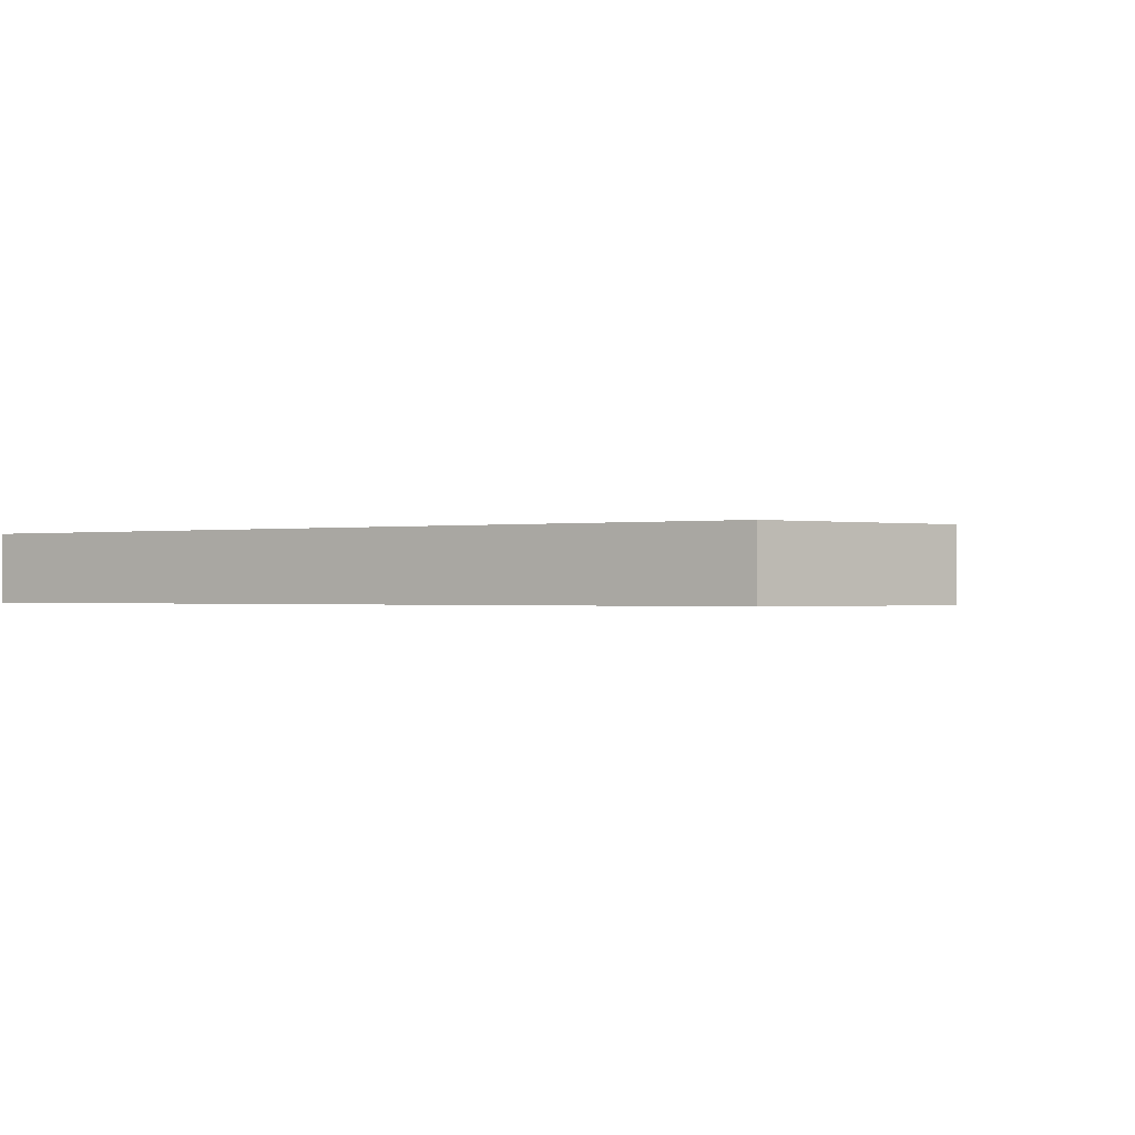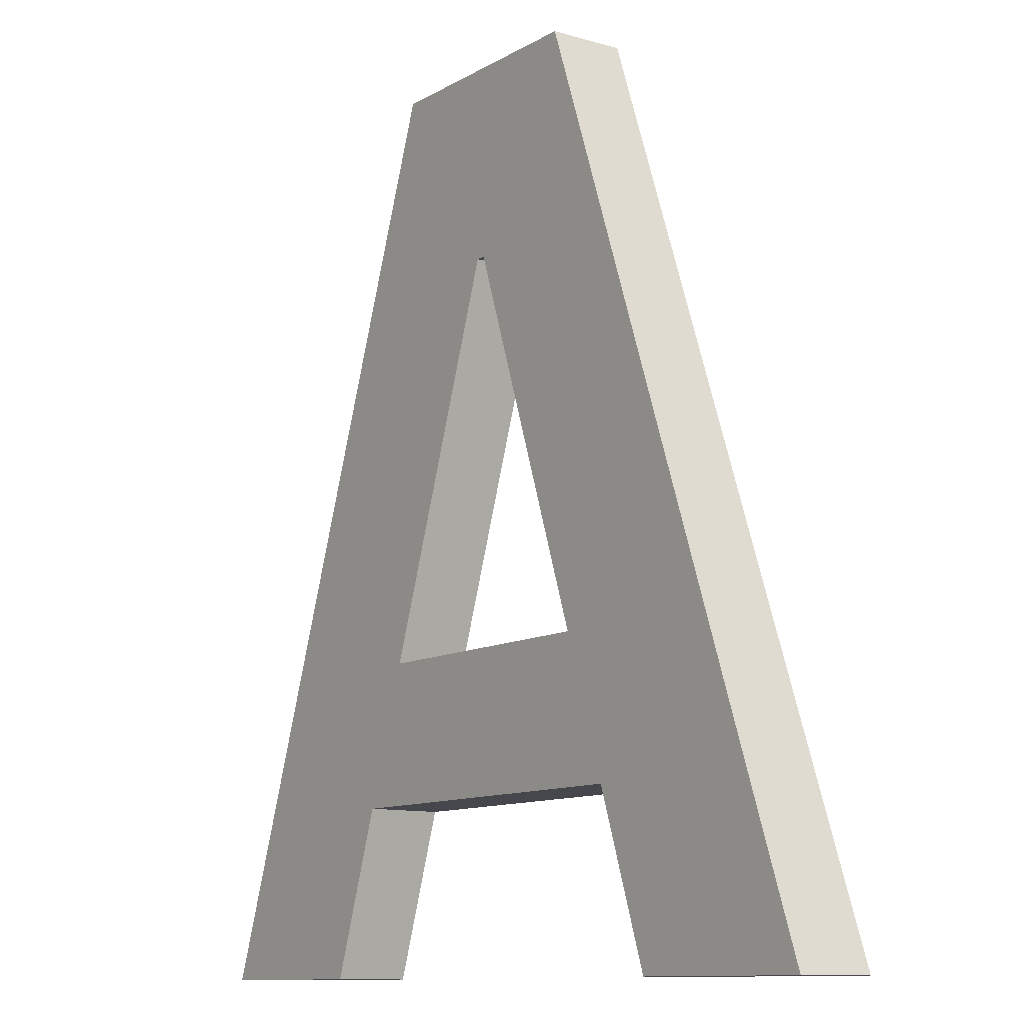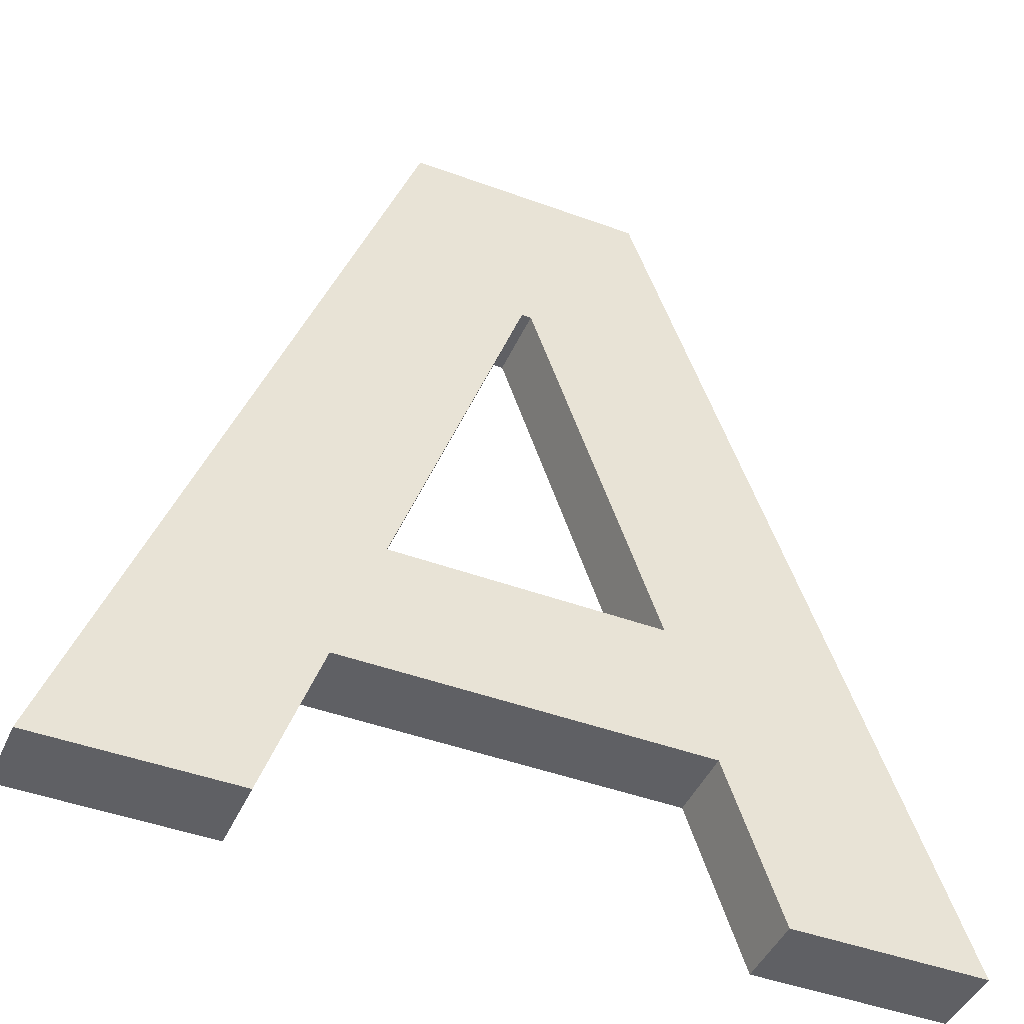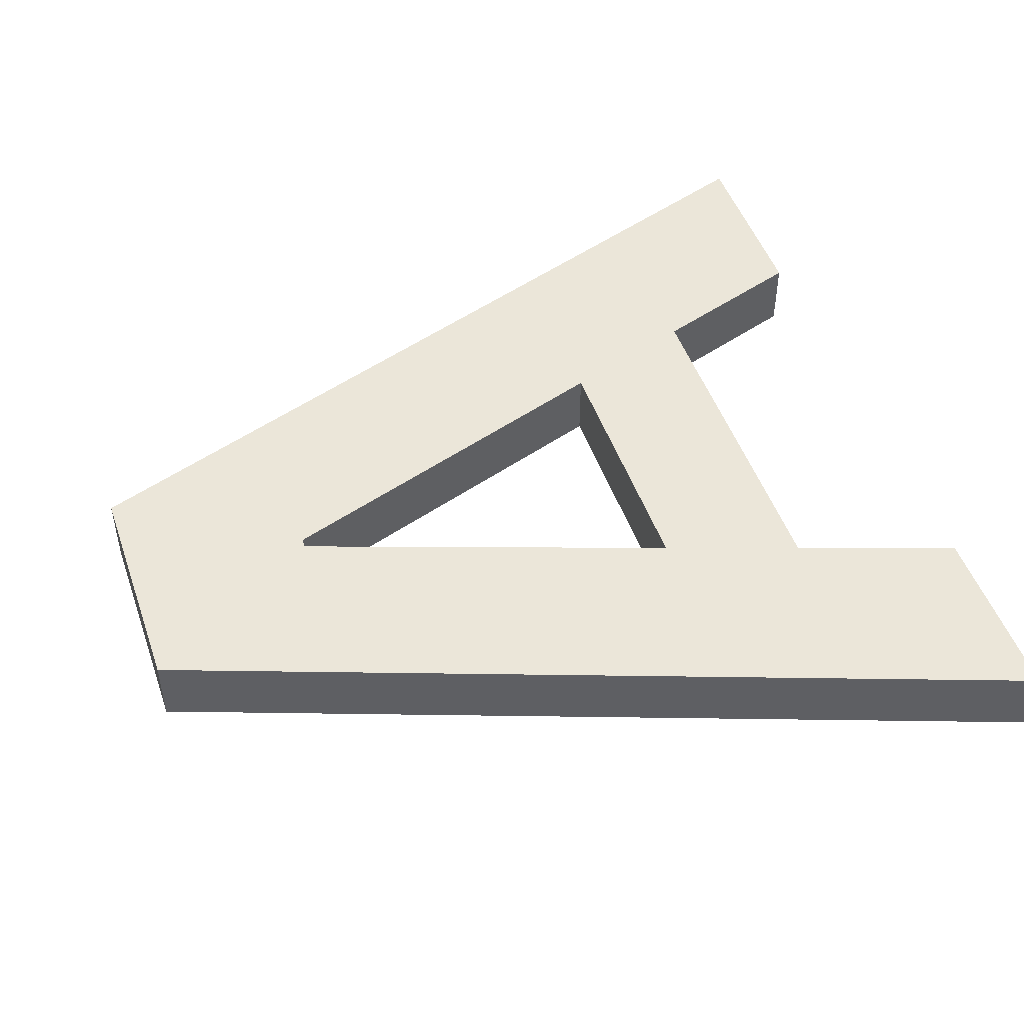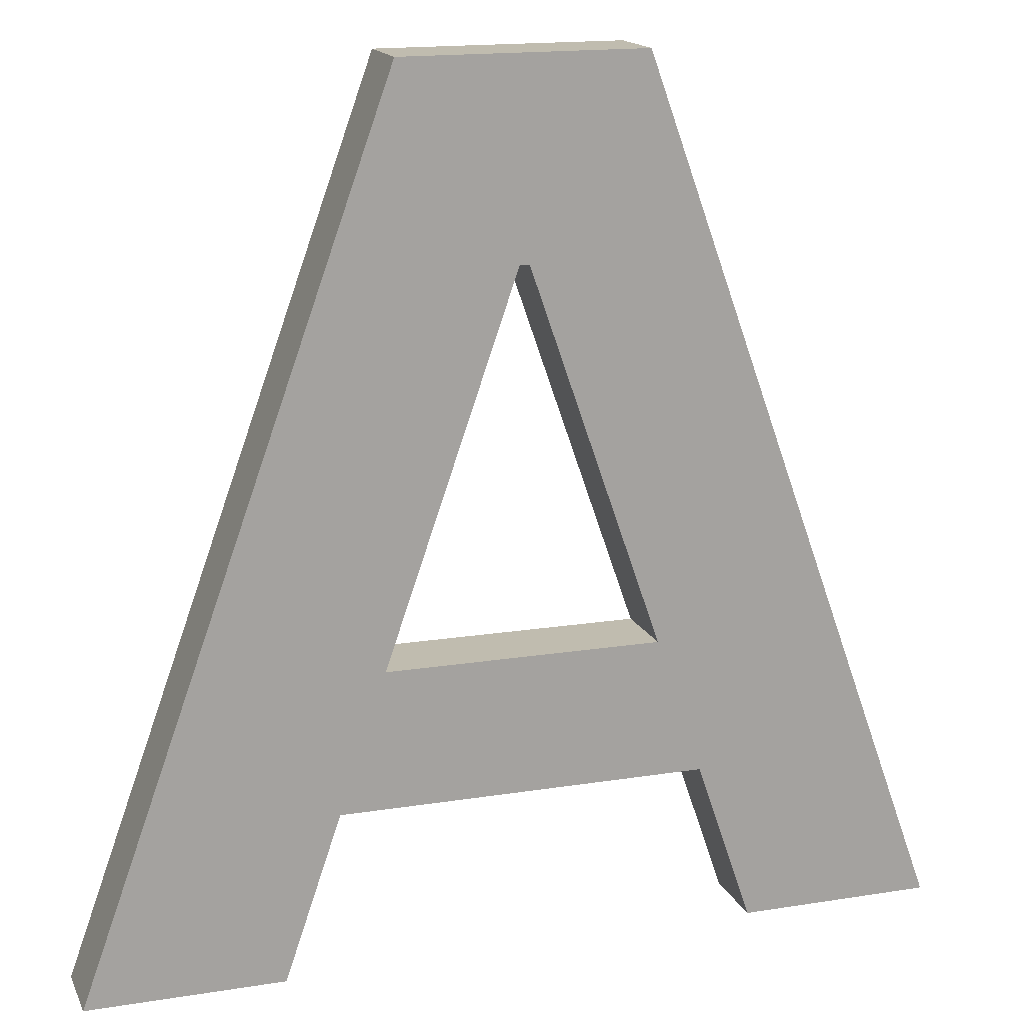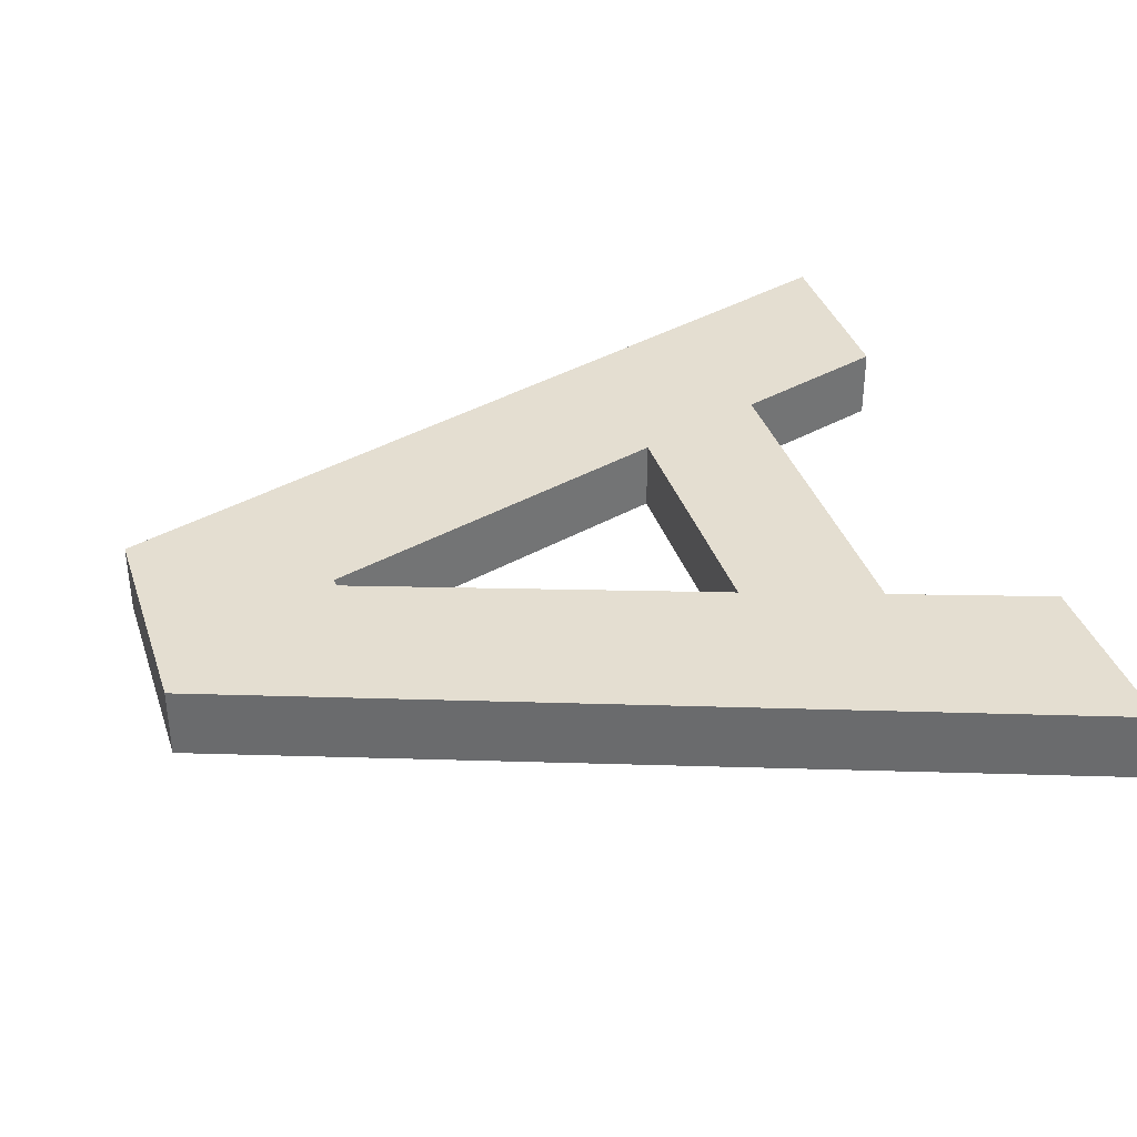
<metadata>
{"format":"obj","ext":"obj","renderer":"f3d","projection":"perspective","resolution":1024,"background":"white","views":[{"elev":-0.5,"azim":-36.4,"up":"+Y"},{"elev":-10.9,"azim":-125.6,"up":"+Z"},{"elev":-44.7,"azim":156.8,"up":"+Z"},{"elev":48.4,"azim":71.1,"up":"+Y"},{"elev":16.3,"azim":161.7,"up":"+Z"},{"elev":36.5,"azim":72.4,"up":"+Y"}]}
</metadata>
<code>
v 0.114 0.046 -0.171
v 0.149 0.046 -0.273
v 0.27 0.046 -0.273
v 0.075 0.046 0.269
v 0.085 0.046 -0.085
v -0.114 0.046 -0.171
v 0.003 0.046 0.15
v -0.003 0.046 0.15
v -0.075 0.046 0.269
v -0.085 0.046 -0.085
v -0.149 0.046 -0.273
v -0.27 0.046 -0.273
v 0.27 0 -0.273
v 0.149 0 -0.273
v 0.114 0 -0.171
v 0.085 0 -0.085
v 0.075 -0 0.269
v 0.003 -0 0.15
v -0.075 -0 0.269
v -0.003 -0 0.15
v -0.27 0 -0.273
v -0.085 0 -0.085
v -0.114 0 -0.171
v -0.149 0 -0.273
v 0.149 0 -0.273
v 0.27 0 -0.273
v 0.27 0.046 -0.273
v 0.149 0.046 -0.273
v 0.114 0 -0.171
v 0.149 0 -0.273
v 0.149 0.046 -0.273
v 0.114 0.046 -0.171
v -0.114 0 -0.171
v 0.114 0 -0.171
v 0.114 0.046 -0.171
v -0.114 0.046 -0.171
v -0.149 0 -0.273
v -0.114 0 -0.171
v -0.114 0.046 -0.171
v -0.149 0.046 -0.273
v -0.27 0 -0.273
v -0.149 0 -0.273
v -0.149 0.046 -0.273
v -0.27 0.046 -0.273
v -0.075 -0 0.269
v -0.27 0 -0.273
v -0.27 0.046 -0.273
v -0.075 0.046 0.269
v 0.075 -0 0.269
v -0.075 -0 0.269
v -0.075 0.046 0.269
v 0.075 0.046 0.269
v 0.27 0 -0.273
v 0.075 -0 0.269
v 0.075 0.046 0.269
v 0.27 0.046 -0.273
v -0.085 0 -0.085
v -0.003 -0 0.15
v -0.003 0.046 0.15
v -0.085 0.046 -0.085
v 0.085 0 -0.085
v -0.085 0 -0.085
v -0.085 0.046 -0.085
v 0.085 0.046 -0.085
v 0.003 -0 0.15
v 0.085 0 -0.085
v 0.085 0.046 -0.085
v 0.003 0.046 0.15
v -0.003 -0 0.15
v 0.003 -0 0.15
v 0.003 0.046 0.15
v -0.003 0.046 0.15
f 1 3 2
f 3 1 4
f 4 1 5
f 6 5 1
f 4 5 7
f 4 7 8
f 4 8 9
f 6 10 5
f 10 9 8
f 11 10 6
f 9 10 12
f 10 11 12
f 13 15 14
f 15 13 16
f 17 16 13
f 16 17 18
f 18 17 19
f 19 20 18
f 20 19 21
f 15 16 22
f 21 22 20
f 22 23 15
f 22 21 24
f 22 24 23
f 25 27 26
f 28 27 25
f 29 31 30
f 32 31 29
f 33 35 34
f 36 35 33
f 37 39 38
f 40 39 37
f 41 43 42
f 44 43 41
f 45 47 46
f 48 47 45
f 49 51 50
f 52 51 49
f 53 55 54
f 56 55 53
f 57 59 58
f 60 59 57
f 61 63 62
f 64 63 61
f 65 67 66
f 68 67 65
f 69 71 70
f 72 71 69

</code>
